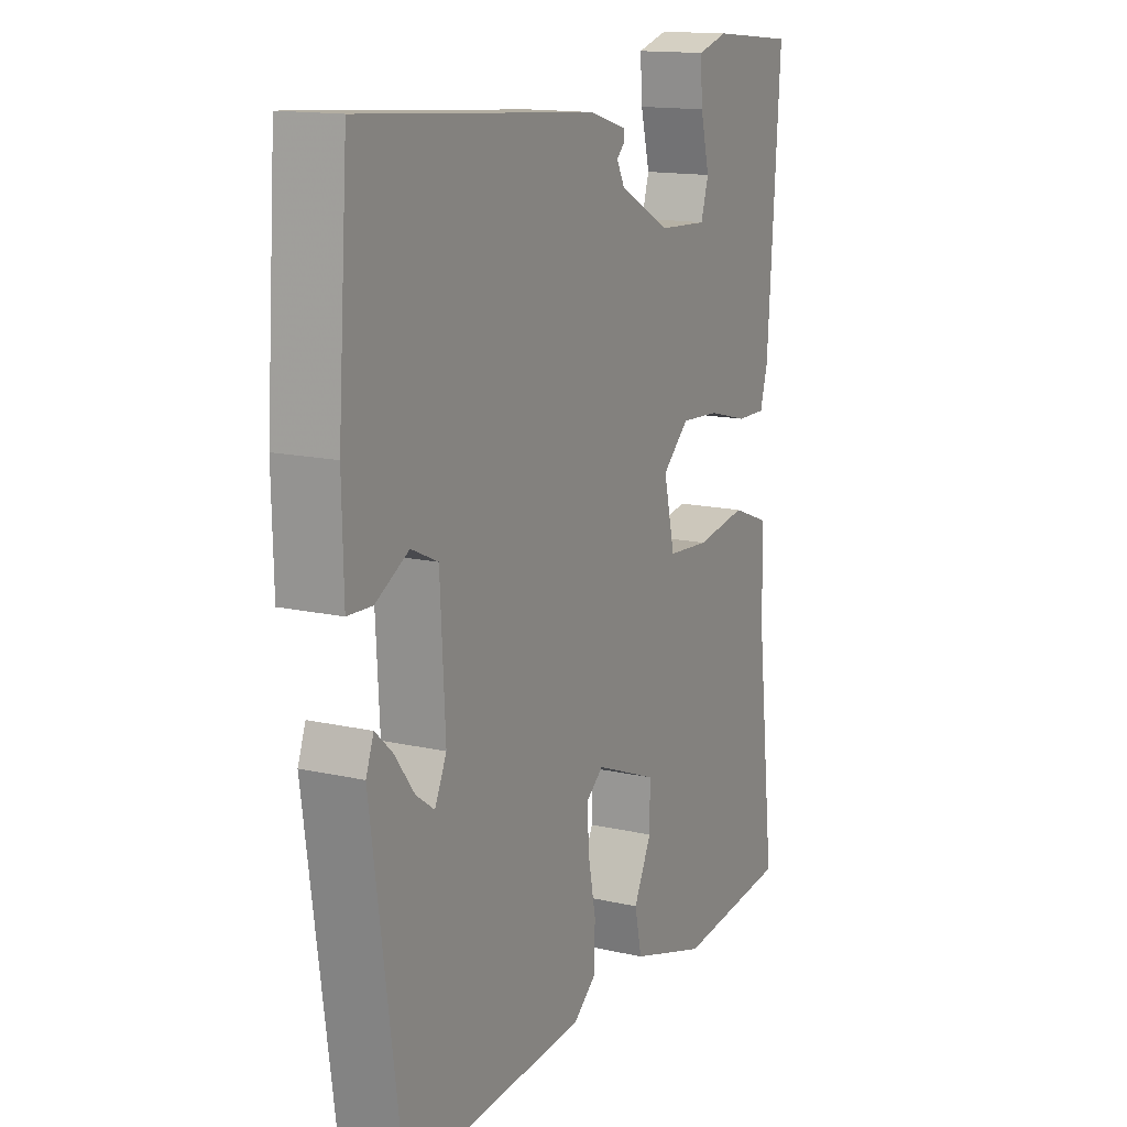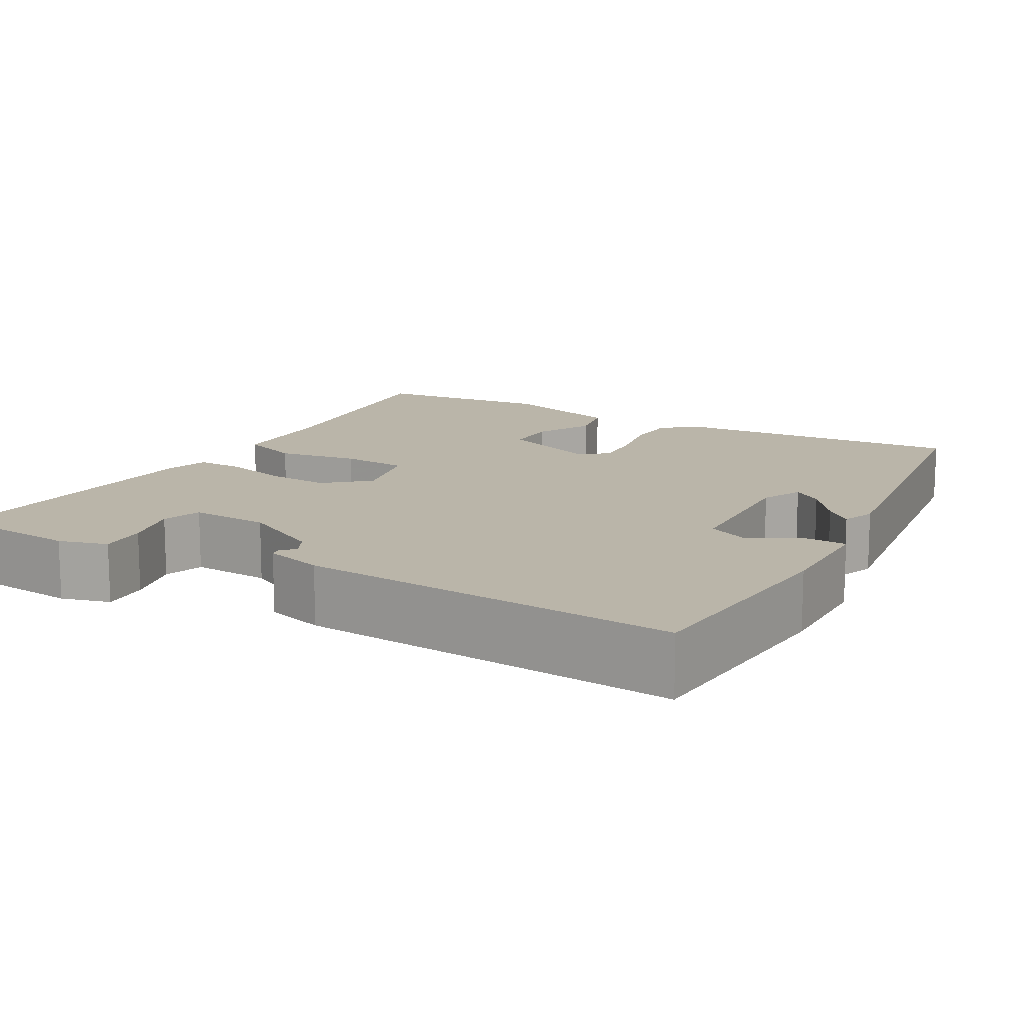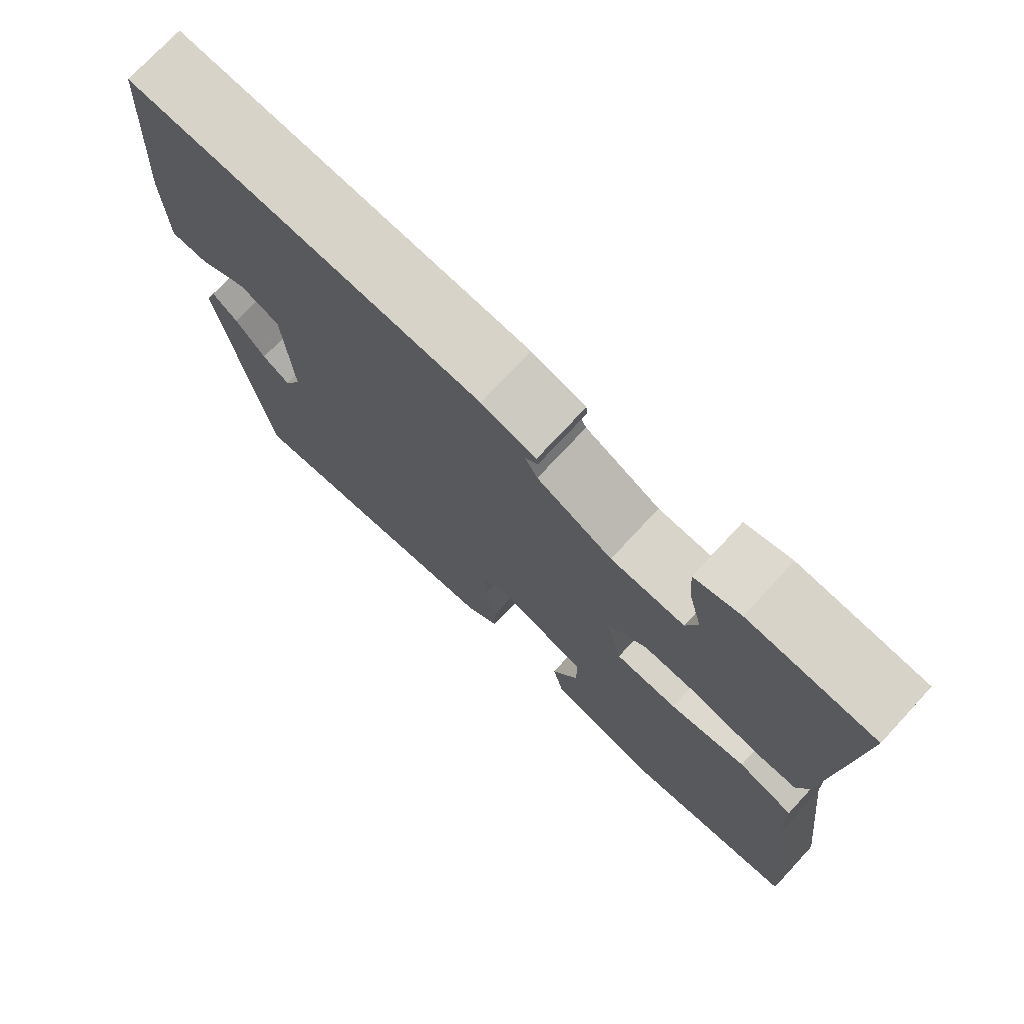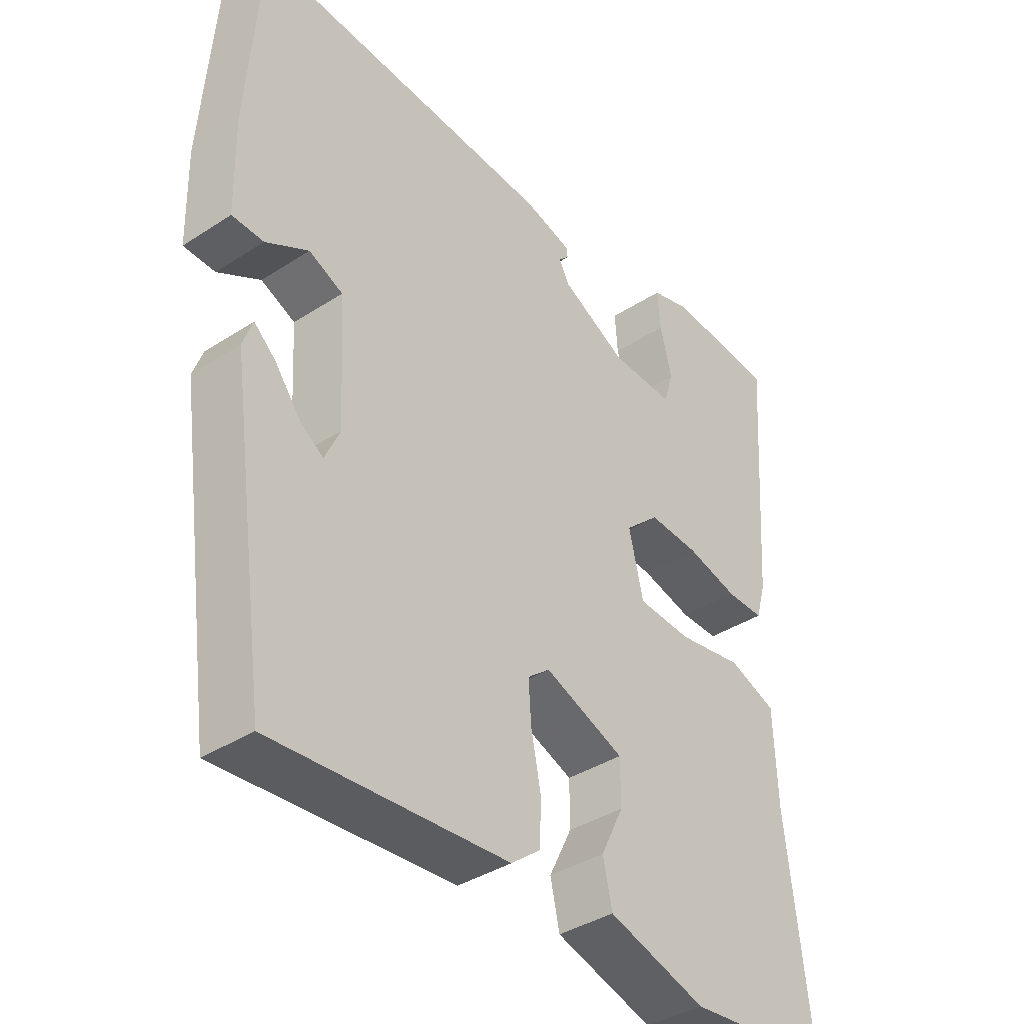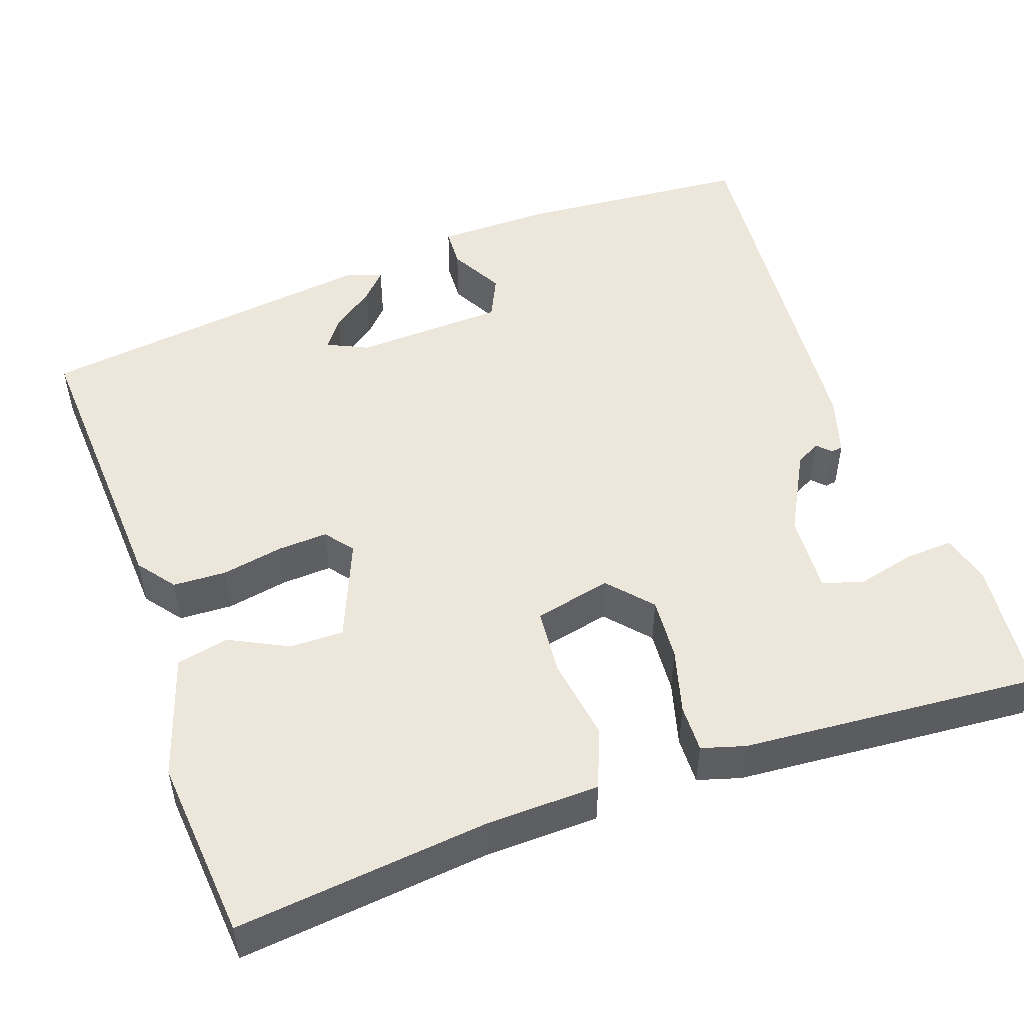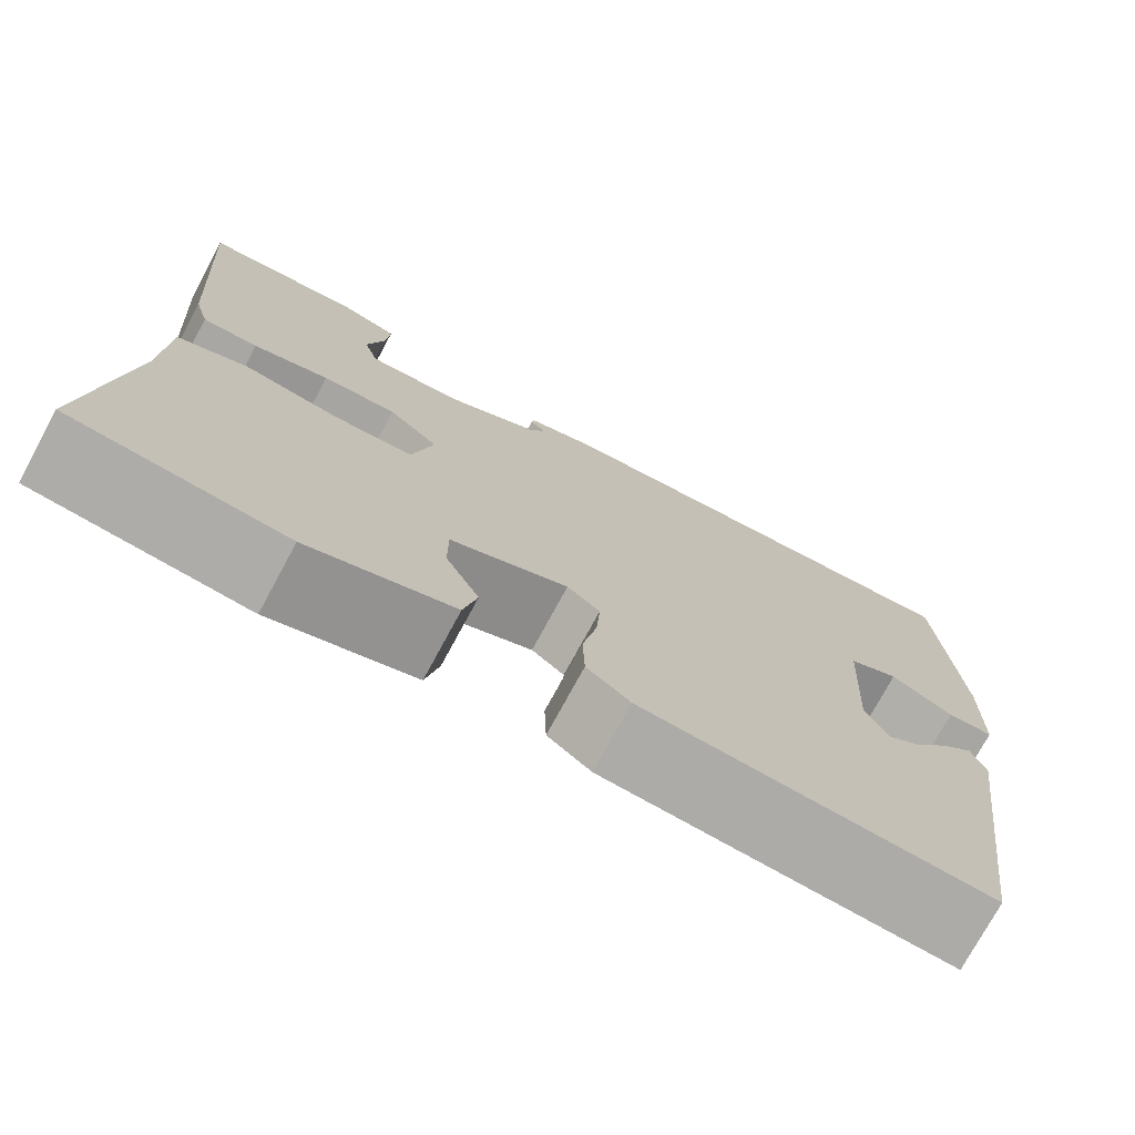
<metadata>
{"format":"obj","ext":"obj","renderer":"f3d","projection":"perspective","resolution":1024,"background":"white","views":[{"elev":14.5,"azim":116.4,"up":"+Z"},{"elev":13.5,"azim":29.9,"up":"+Y"},{"elev":74.5,"azim":-137.1,"up":"+Z"},{"elev":-38.0,"azim":129.6,"up":"+Z"},{"elev":50.5,"azim":-108.9,"up":"+Y"},{"elev":-75.1,"azim":-28.4,"up":"+Z"}]}
</metadata>
<code>
v -0.479 0.07 0.5
v -0.314 0.07 0.515
v -0.254 0.07 0.498
v -0.258 0.07 0.439
v -0.276 0.07 0.368
v -0.261 0.07 0.319
v -0.164 0.07 0.324
v -0.065 0.07 0.376
v -0.049 0.07 0.406
v -0.065 0.07 0.422
v -0.063 0.07 0.436
v 0.009 0.07 0.457
v 0.473 0.07 0.492
v 0.493 0.07 0.206
v 0.49 0.07 0.069
v 0.442 0.07 0.067
v 0.377 0.07 0.103
v 0.325 0.07 0.079
v 0.315 0.07 -0.104
v 0.338 0.07 -0.154
v 0.374 0.07 -0.128
v 0.413 0.07 -0.076
v 0.446 0.07 -0.046
v 0.461 0.07 -0.087
v 0.402 0.07 -0.508
v 0.044 0.07 -0.484
v -0.001 0.07 -0.449
v -0.003 0.07 -0.384
v 0.012 0.07 -0.309
v 0.016 0.07 -0.248
v -0.018 0.07 -0.221
v -0.14 0.07 -0.27
v -0.14 0.07 -0.336
v -0.105 0.07 -0.407
v -0.119 0.07 -0.471
v -0.269 0.07 -0.518
v -0.491 0.07 -0.496
v -0.455 0.07 -0.189
v -0.45 0.07 -0.05
v -0.377 0.07 -0.022
v -0.277 0.07 -0.038
v -0.195 0.07 -0.032
v -0.173 0.07 0.062
v -0.225 0.07 0.109
v -0.302 0.07 0.104
v -0.381 0.07 0.083
v -0.439 0.07 0.082
v -0.454 0.07 0.135
v -0.479 0 0.5
v -0.314 0 0.515
v -0.254 0 0.498
v -0.258 0 0.439
v -0.276 0 0.368
v -0.261 0 0.319
v -0.164 0 0.324
v -0.065 0 0.376
v -0.049 0 0.406
v -0.065 0 0.422
v -0.063 0 0.436
v 0.009 0 0.457
v 0.473 0 0.492
v 0.493 0 0.206
v 0.49 0 0.069
v 0.442 0 0.067
v 0.377 0 0.103
v 0.325 0 0.079
v 0.315 0 -0.104
v 0.338 0 -0.154
v 0.374 0 -0.128
v 0.413 0 -0.076
v 0.446 0 -0.046
v 0.461 0 -0.087
v 0.402 0 -0.508
v 0.044 0 -0.484
v -0.001 0 -0.449
v -0.003 0 -0.384
v 0.012 0 -0.309
v 0.016 0 -0.248
v -0.018 0 -0.221
v -0.14 0 -0.27
v -0.14 0 -0.336
v -0.105 0 -0.407
v -0.119 0 -0.471
v -0.269 0 -0.518
v -0.491 0 -0.496
v -0.455 0 -0.189
v -0.45 0 -0.05
v -0.377 0 -0.022
v -0.277 0 -0.038
v -0.195 0 -0.032
v -0.173 0 0.062
v -0.225 0 0.109
v -0.302 0 0.104
v -0.381 0 0.083
v -0.439 0 0.082
v -0.454 0 0.135
f 45 46 47 48
f 44 45 48 1
f 43 44 1
f 38 39 40 41
f 38 41 42
f 37 38 42
f 36 37 42
f 33 34 35 36
f 32 33 36 42
f 31 32 42 43
f 26 27 28 29
f 26 29 30
f 25 26 30
f 21 22 23 24
f 20 21 24 25
f 19 20 25 30
f 14 15 16 17
f 14 17 18
f 13 14 18
f 12 13 18
f 9 10 11 12
f 8 9 12 18
f 7 8 18 19
f 2 3 4 5
f 1 2 5
f 1 5 6
f 43 1 6
f 19 30 31 43
f 6 7 19 43
f 96 95 94 93
f 49 96 93 92
f 49 92 91
f 89 88 87 86
f 90 89 86
f 90 86 85
f 90 85 84
f 84 83 82 81
f 90 84 81 80
f 91 90 80 79
f 77 76 75 74
f 78 77 74
f 78 74 73
f 72 71 70 69
f 73 72 69 68
f 78 73 68 67
f 65 64 63 62
f 66 65 62
f 66 62 61
f 66 61 60
f 60 59 58 57
f 66 60 57 56
f 67 66 56 55
f 53 52 51 50
f 53 50 49
f 54 53 49
f 54 49 91
f 91 79 78 67
f 91 67 55 54
f 1 49 50 2
f 2 50 51 3
f 3 51 52 4
f 4 52 53 5
f 5 53 54 6
f 6 54 55 7
f 7 55 56 8
f 8 56 57 9
f 9 57 58 10
f 10 58 59 11
f 11 59 60 12
f 12 60 61 13
f 13 61 62 14
f 14 62 63 15
f 15 63 64 16
f 16 64 65 17
f 17 65 66 18
f 18 66 67 19
f 19 67 68 20
f 20 68 69 21
f 21 69 70 22
f 22 70 71 23
f 23 71 72 24
f 24 72 73 25
f 25 73 74 26
f 26 74 75 27
f 27 75 76 28
f 28 76 77 29
f 29 77 78 30
f 30 78 79 31
f 31 79 80 32
f 32 80 81 33
f 33 81 82 34
f 34 82 83 35
f 35 83 84 36
f 36 84 85 37
f 37 85 86 38
f 38 86 87 39
f 39 87 88 40
f 40 88 89 41
f 41 89 90 42
f 42 90 91 43
f 43 91 92 44
f 44 92 93 45
f 45 93 94 46
f 46 94 95 47
f 47 95 96 48
f 48 96 49 1

</code>
